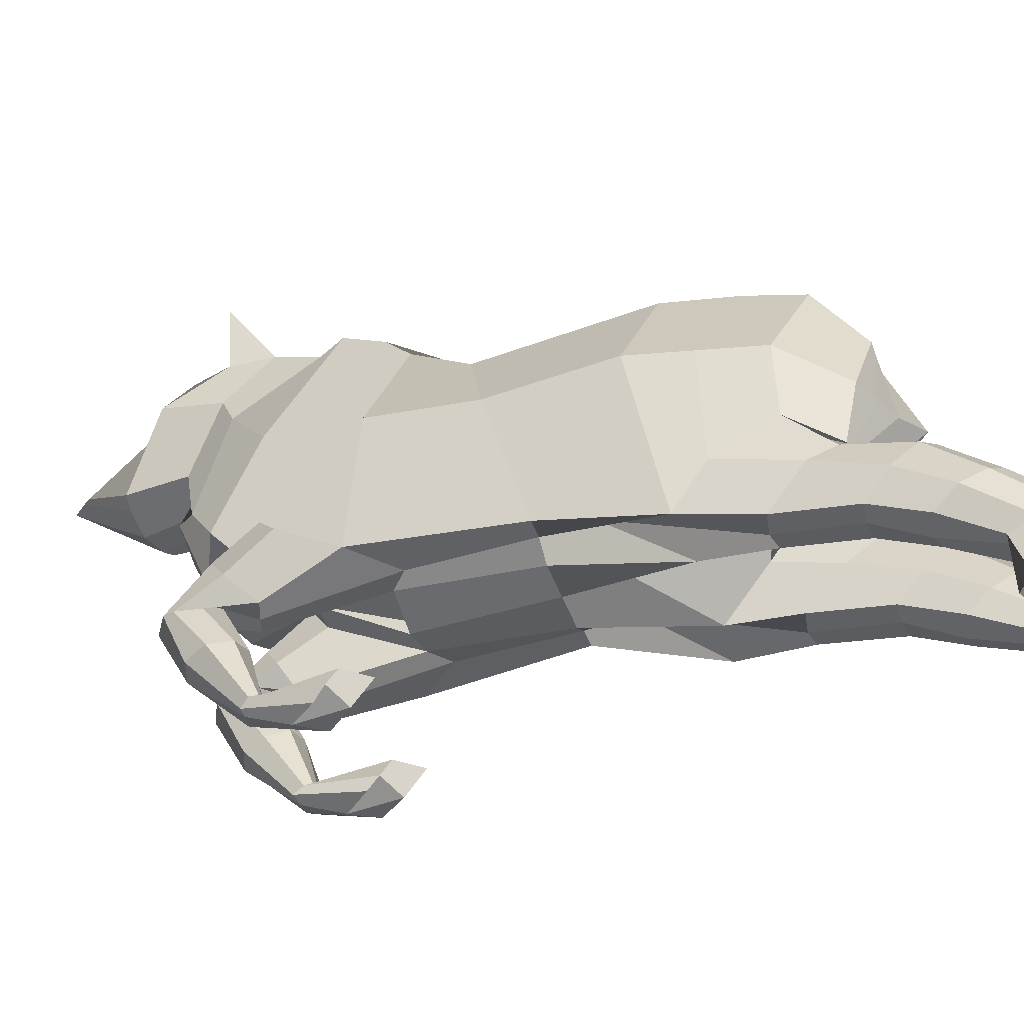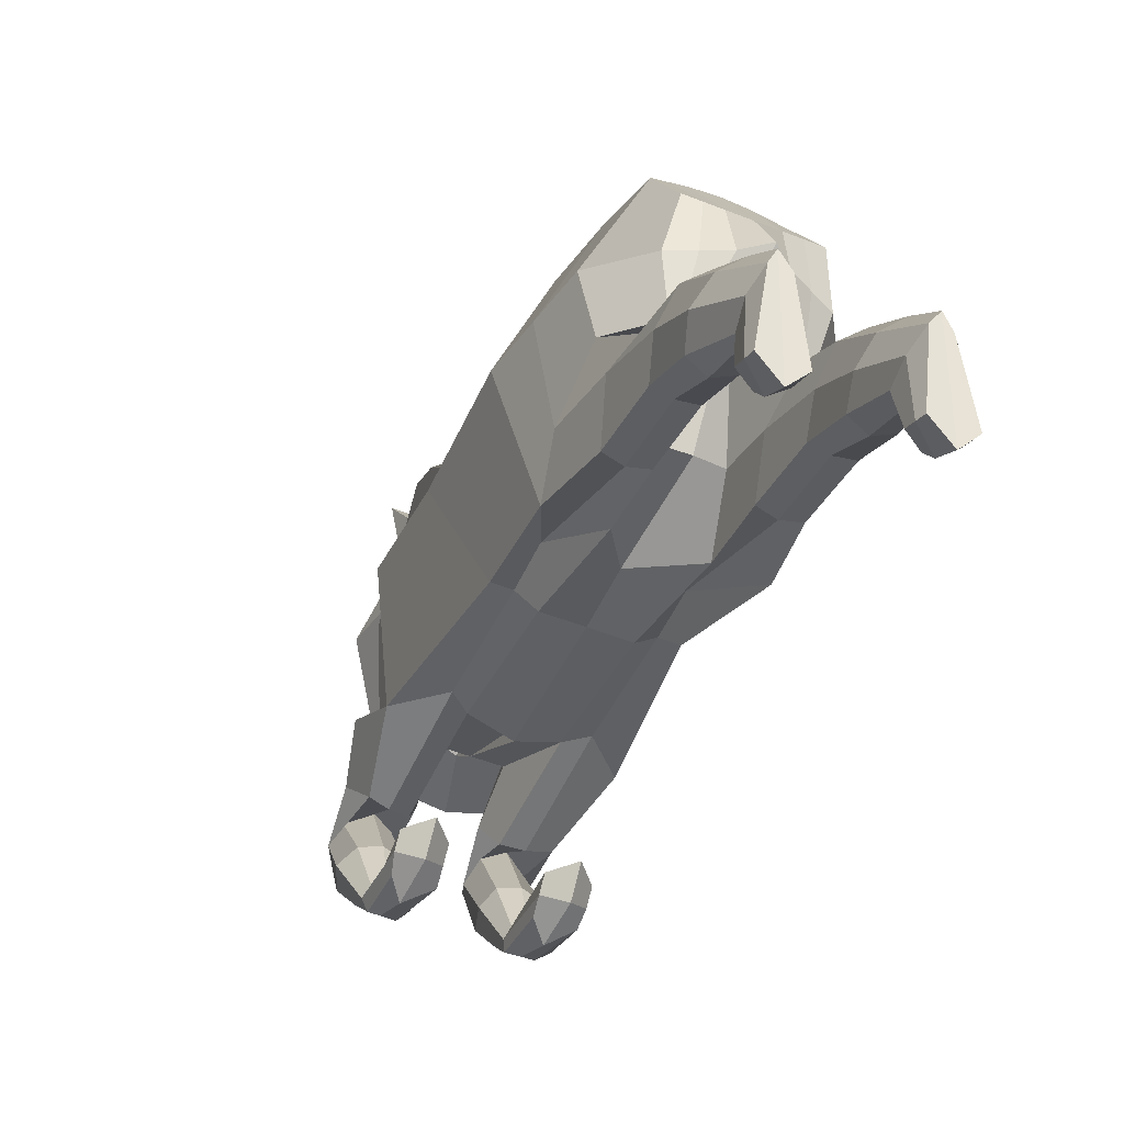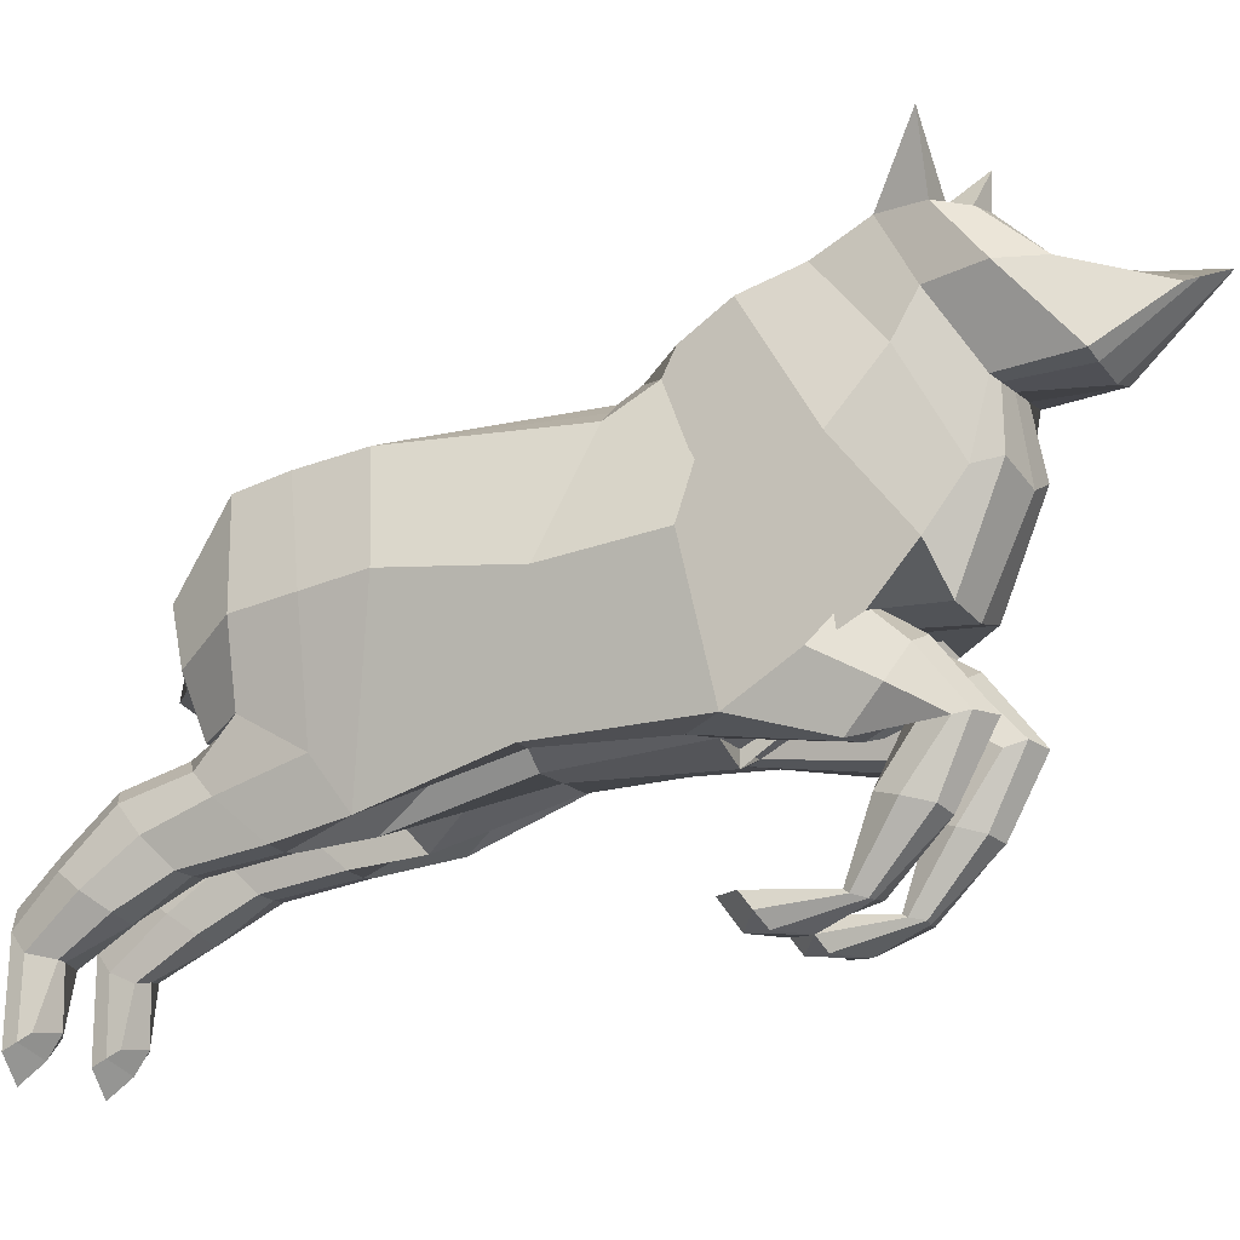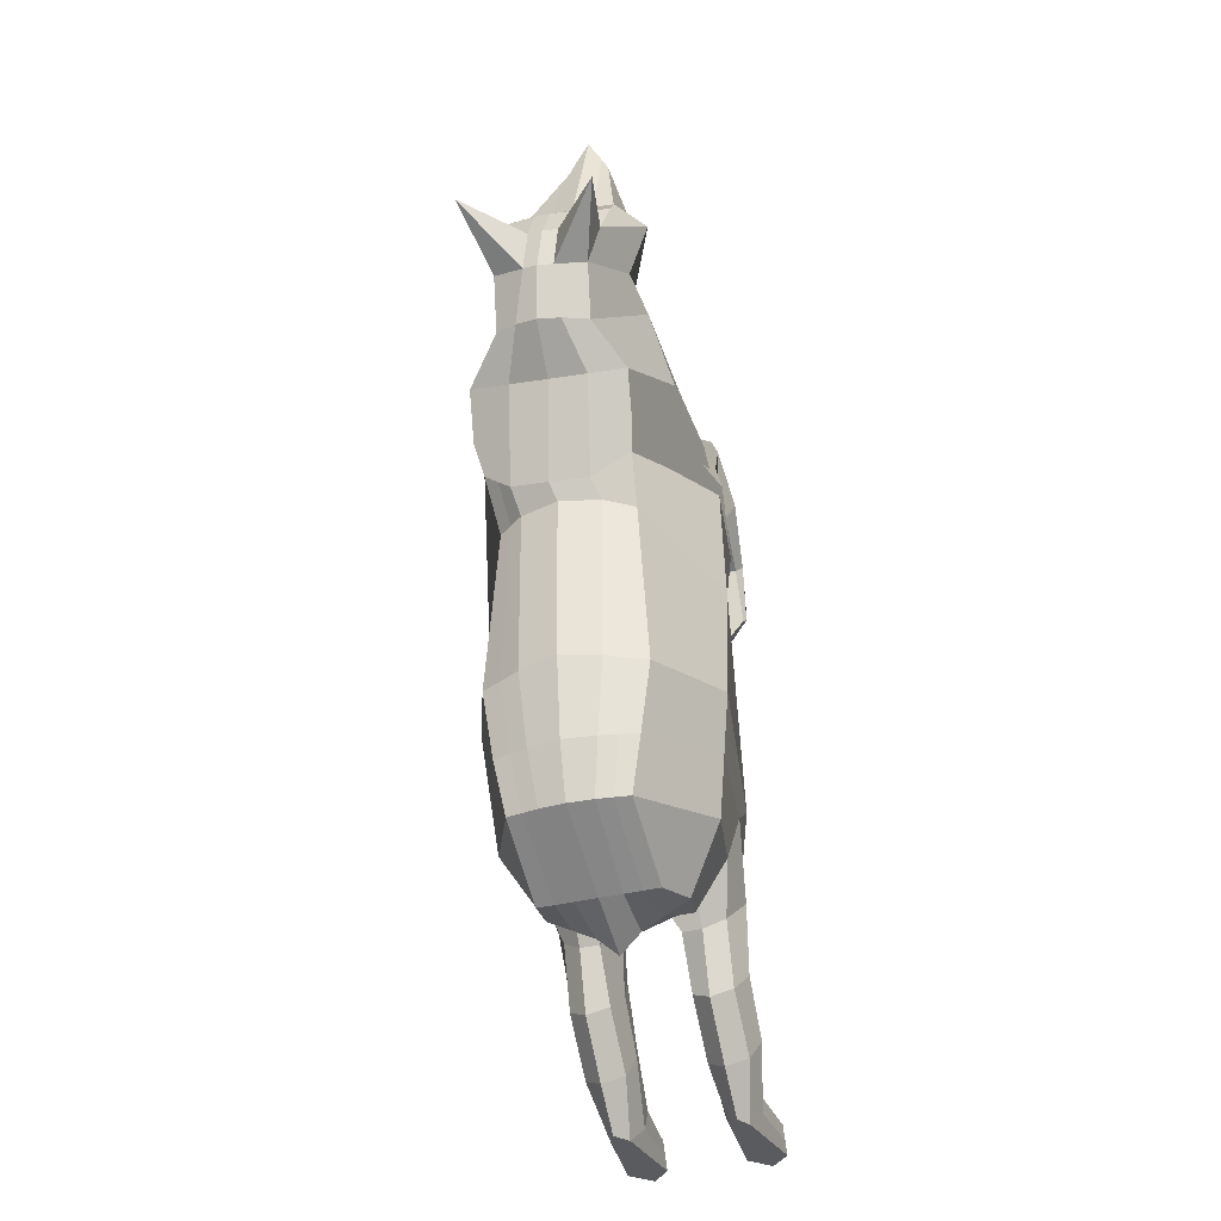
<metadata>
{"format":"obj","ext":"obj","renderer":"f3d","projection":"perspective","resolution":1024,"background":"white","views":[{"elev":-45.6,"azim":109.2,"up":"+Y"},{"elev":-47.4,"azim":155.5,"up":"+Y"},{"elev":-14.3,"azim":-66.7,"up":"+Y"},{"elev":-36.6,"azim":-161.8,"up":"+Z"}]}
</metadata>
<code>
o Cube
v -0.8359 -0.3595 -0.5919
v -0.713 2.046 0.02855
v -1.034 -0.3176 1.072
v -0.7426 2.3 0.5225
v -0.9646 -0.8224 -1.858
v -0.8318 2.052 -1.835
v -0.9703 0.02937 -2.864
v -0.5965 1.895 -3.182
v -0.598 -0.09096 -3.335
v -0.6086 1.044 -3.674
v -0.8705 2.816 1.153
v -0.8371 0.8536 2.521
v -0.5829 3.113 1.627
v -0.7453 1.363 2.857
v -0.6383 3.376 2.154
v -0.7034 2.021 3.008
v -0.7661 3.371 2.617
v -0.7477 2.104 3.735
v -0.8287 3.242 2.98
v -0.5792 2.552 4.391
v -0.8359 0.4851 1.997
v -0.8359 0.4851 1.997
v -0.4179 2.263 0.02855
v -0.4159 2.211 -1.795
v -0.6344 1.43 3.089
v -0.4796 2.023 3.031
v -0.4547 2.82 1.195
v -0.3523 2.415 0.2137
v -0.4179 -0.3631 0.8303
v -0.5841 0.4295 2.674
v -0.1166 0.1358 -2.928
v -0.4179 -0.8891 -1.92
v -0.3479 3.461 2.628
v -0.3034 3.445 2.164
v -0.4179 -0.5105 -0.5919
v -0.2588 1.953 -3.188
v -0.6084 2.032 3.776
v -0.3218 3.247 1.606
v -0.2338 1.041 -3.673
v -0.4174 -0.09216 -3.334
v -0.5198 2.589 4.499
v -0.4105 3.331 2.991
v -0.4179 0.4851 1.997
v -0.4179 -0.3631 0.8303
v -0.4179 0.4851 1.997
v -0.8359 -0.4155 2.855
v -0.8359 -0.3319 2.544
v -0.4179 -0.307 2.493
v -0.4179 -0.3813 2.892
v -0.7399 -1.652 2.051
v -0.763 -1.579 1.874
v -0.4898 -1.579 1.886
v -0.4819 -1.635 2.081
v -0.8043 -1.843 1.349
v -0.8359 -1.549 1.121
v -0.418 -1.549 1.121
v -0.418 -1.843 1.349
v -0.8359 -1.108 -3.432
v -0.8359 -0.5545 -3.959
v -0.4179 -0.5546 -3.959
v -0.4179 -1.105 -3.422
v -0.7316 -1.71 -4.502
v -0.7087 -1.463 -4.959
v -0.5122 -1.463 -4.959
v -0.418 -1.753 -4.532
v -0.8359 -2.273 -4.639
v -0.8359 -2.406 -4.908
v -0.418 -2.406 -4.908
v -0.418 -2.273 -4.639
v -1.277 0.8431 -0.2817
v -1.277 1.006 0.8415
v -1.274 0.9547 -1.584
v -1.114 0.7721 -2.882
v -0.7165 0.4772 -3.505
v -0.2191 0.4403 -3.756
v -1.015 1.659 1.873
v -0.9266 2.275 2.355
v -0.858 2.697 2.562
v -1.071 2.735 3.144
v -0.7305 2.83 3.497
v -0.5077 2.832 3.519
v -0.8359 0.3216 0.8359
v -0.8203 2.522 0.6801
v -1.074 0.08931 1.729
v -0.9494 0.3284 2.141
v -0.8359 1.691 0.847
v -1.303 1.202 1.171
v -0.9112 4.062 2.581
v -1.012 -0.3329 -2.211
v -0.7101 1.985 -2.589
v -0.3316 2.094 -2.603
v -0.3331 -0.3458 -2.396
v -0.922 -0.8323 -3.7
v -0.36 -0.8339 -3.698
v -0.7915 -1.65 -4.775
v -0.418 -1.65 -4.775
v -0.8359 -2.339 -4.773
v -0.418 -2.339 -4.773
v -1.194 0.8636 -2.233
v -0.4179 -0.964 -2.633
v -0.8359 -0.964 -2.633
v -0.4179 -0.2261 -3.447
v -0.8359 -0.3593 -3.3
v -0.9788 -0.5951 -3.04
v -0.3109 -0.5951 -3.04
v -0.4179 -1.045 -4.469
v -0.4179 -1.392 -3.975
v -0.8359 -1.045 -4.469
v -0.8359 -1.392 -3.975
v -0.9221 -1.218 -4.222
v -0.3571 -1.218 -4.222
v -0.3078 0.1263 1.771
v -0.8965 -0.4537 2.723
v -0.3556 -0.4437 2.719
v -0.8359 -1.627 1.94
v -0.4179 -1.616 1.95
v -0.8359 -1.696 1.235
v -0.418 -1.696 1.235
v -0.8359 -0.5377 1.921
v -0.4179 -0.4732 2.079
v -0.4179 0.1063 2.431
v -0.8359 0.1063 2.431
v -0.9352 -0.1835 2.255
v -0.2905 -0.1835 2.255
v -0.4179 -0.9287 2.127
v -0.4179 -1.052 2.572
v -0.8359 -0.9287 2.127
v -0.8359 -1.045 2.584
v -0.9358 -0.9901 2.349
v -0.3556 -0.9901 2.349
v -0.5655 2.154 0.02855
v -0.6269 -0.3631 0.6507
v -0.6269 0.08538 -3.015
v -0.6269 -0.3595 -0.5919
v -0.4212 1.043 -3.673
v -0.6269 0.4851 1.997
v -0.6269 0.4851 1.997
v -0.6235 2.132 -1.822
v -0.5476 2.358 0.3695
v -0.6269 -0.3146 -1.102
v -0.4277 1.924 -3.185
v -0.5077 -0.09156 -3.335
v -0.6269 -0.2264 2.407
v -0.6269 -0.4266 2.994
v -0.6269 -1.579 1.885
v -0.6269 -1.65 2.056
v -0.6269 -1.549 0.8754
v -0.6269 -1.865 1.611
v -0.6269 -0.4199 -4.079
v -0.6269 -1.123 -3.404
v -0.6269 -1.278 -4.969
v -0.6269 -1.719 -4.509
v -0.6269 -2.657 -4.893
v -0.6269 -2.265 -4.5
v -0.4678 0.4587 -3.631
v -0.6269 -2.471 -4.639
v -0.5209 2.04 -2.596
v -0.6269 -0.2261 -3.447
v -0.6269 -0.9952 -2.598
v -0.6269 -1.463 -3.918
v -0.6269 -0.8899 -4.592
v -0.6269 -1.825 1.083
v -0.6269 0.1954 2.496
v -0.6269 -0.5343 2.002
v -0.6269 -1.097 2.643
v -0.6269 -0.8889 2.072
v 0 -0.5078 -0.5919
v 0 2.371 0.02855
v 0 -0.5139 0.8306
v 0.06635 2.459 0.2248
v 0 -0.453 -1.223
v 0.000574 2.309 -1.766
v 0 0.1358 -2.928
v 0.01473 1.971 -3.19
v 0.000217 -0.01136 -3.359
v 0.009432 1.04 -3.672
v -0.1701 0.3494 2.741
v -0.0389 2.823 1.237
v -0.222 1.272 3.179
v -0.08075 3.297 1.612
v -0.2161 2.025 3.057
v -0.1385 3.479 2.169
v -0.293 1.954 3.825
v -0.1858 3.482 2.637
v -0.3887 2.662 4.714
v -0.2219 3.346 3.005
v 0.8359 -0.3595 -0.5919
v 0.713 2.046 0.02855
v 1.034 -0.3176 1.072
v 0.8061 2.306 0.6031
v 0.9646 -0.8224 -1.858
v 0.84 2.048 -1.833
v 0.9703 0.02937 -2.864
v 0.6248 1.887 -3.177
v 0.599 -0.09887 -3.331
v 0.6275 1.036 -3.67
v 0.7927 2.83 1.321
v 0.519 0.8649 2.658
v 0.4112 3.122 1.728
v 0.3534 1.372 2.968
v 0.3557 3.384 2.255
v 0.2712 2.029 3.107
v 0.3886 3.381 2.733
v 0.1679 2.112 3.828
v 0.3794 3.252 3.102
v -0.1357 2.556 4.436
v 0 0.4144 2.095
v 0.8359 0.4851 1.997
v 0 0.4851 1.997
v 0 -0.3631 0.8303
v 0.8359 0.4851 1.997
v 0.4179 2.263 0.02855
v 0.42 2.211 -1.794
v 0.1973 1.437 3.173
v 0.0474 2.028 3.084
v 0.3769 2.827 1.279
v 0.4795 2.422 0.2954
v 0.4179 -0.3631 0.8303
v 0.2475 0.4365 2.758
v 0.1166 0.1358 -2.928
v 0.4179 -0.8891 -1.92
v -0.02488 3.463 2.661
v 0.02453 3.448 2.197
v 0.4179 -0.5105 -0.5919
v 0.2879 1.949 -3.186
v 0.02448 2.037 3.84
v 0.1575 3.251 1.654
v 0.2526 1.038 -3.671
v 0.4184 -0.09768 -3.331
v -0.2162 2.591 4.53
v -0.034 3.334 3.029
v 0.4179 0.4851 1.997
v 0.4179 -0.3631 0.8303
v 0.4179 0.4851 1.997
v 0.8359 -0.4155 2.855
v 0.8359 -0.3319 2.544
v 0.4179 -0.307 2.493
v 0.4179 -0.3813 2.892
v 0.7399 -1.652 2.051
v 0.763 -1.579 1.874
v 0.4898 -1.579 1.886
v 0.4819 -1.635 2.081
v 0.8043 -1.843 1.349
v 0.8359 -1.549 1.121
v 0.4179 -1.549 1.121
v 0.4179 -1.843 1.349
v 0.8359 -1.108 -3.432
v 0.8359 -0.5545 -3.959
v 0.4179 -0.5546 -3.959
v 0.4179 -1.105 -3.422
v 0.7316 -1.71 -4.502
v 0.7087 -1.463 -4.959
v 0.5122 -1.463 -4.959
v 0.4179 -1.753 -4.532
v 0.8359 -2.273 -4.639
v 0.8359 -2.406 -4.908
v 0.4179 -2.406 -4.908
v 0.4179 -2.273 -4.639
v 0.00576 0.412 -3.958
v 1.277 0.8431 -0.2817
v 1.277 1.006 0.8415
v 1.28 0.9379 -1.575
v 1.125 0.7573 -2.874
v 0.7264 0.4676 -3.5
v 0.2299 0.4374 -3.755
v -0.2719 2.834 3.543
v 0.81 1.675 2.057
v 0.6163 2.288 2.511
v 0.5007 2.708 2.7
v 0.5923 2.749 3.312
v 0.1867 2.838 3.59
v -0.0362 2.836 3.567
v 0.8359 0.3216 0.8359
v 0.8429 2.536 0.848
v 1.074 0.08931 1.729
v 0.7139 0.3423 2.309
v 0.8359 1.691 0.847
v 1.239 1.223 1.428
v 0.5263 4.074 2.726
v 0 -0.4538 -2.493
v 1.012 -0.3329 -2.211
v 0.01445 2.152 -2.609
v 0.7364 1.975 -2.584
v 0.3596 2.09 -2.6
v 0.3331 -0.3458 -2.396
v 0.922 -0.8323 -3.7
v 0.36 -0.8339 -3.698
v 0.7915 -1.65 -4.775
v 0.4179 -1.65 -4.775
v 0.8359 -2.339 -4.773
v 0.4179 -2.339 -4.773
v 1.203 0.8478 -2.224
v 0.4179 -0.964 -2.633
v 0.8359 -0.964 -2.633
v 0.4179 -0.2261 -3.447
v 0.8359 -0.3593 -3.3
v 0.9788 -0.5951 -3.04
v 0.3109 -0.5951 -3.04
v 0.4179 -1.045 -4.469
v 0.4179 -1.392 -3.975
v 0.8359 -1.045 -4.469
v 0.8359 -1.392 -3.975
v 0.9221 -1.218 -4.222
v 0.3571 -1.218 -4.222
v 0 0.1287 1.773
v 0 0.1287 1.773
v 0.3078 0.1263 1.771
v 0.8965 -0.4537 2.723
v 0.3556 -0.4437 2.719
v 0.8359 -1.627 1.94
v 0.4179 -1.616 1.95
v 0.8359 -1.696 1.235
v 0.4179 -1.696 1.235
v 0.8359 -0.5377 1.921
v 0.4179 -0.4732 2.079
v 0.4179 0.1063 2.431
v 0.8359 0.1063 2.431
v 0.9352 -0.1835 2.255
v 0.2905 -0.1835 2.255
v 0.4179 -0.9287 2.127
v 0.4179 -1.052 2.572
v 0.8359 -0.9287 2.127
v 0.8359 -1.045 2.584
v 0.9358 -0.9901 2.349
v 0.3556 -0.9901 2.349
v 0.5655 2.154 0.02855
v 0.6269 -0.3631 0.6507
v 0.6269 0.08538 -3.015
v 0.6269 -0.3595 -0.5919
v 0.4401 1.037 -3.67
v 0.6269 0.4851 1.997
v 0.6269 0.4851 1.997
v 0.6304 2.13 -1.821
v 0.6422 2.365 0.4589
v 0.6269 -0.3146 -1.102
v 0.4564 1.918 -3.182
v 0.5087 -0.09827 -3.331
v 0.6269 -0.2264 2.407
v 0.6269 -0.4266 2.994
v 0.6269 -1.579 1.885
v 0.6269 -1.65 2.056
v 0.6269 -1.549 0.8754
v 0.6269 -1.865 1.611
v 0.6269 -0.4199 -4.079
v 0.6269 -1.123 -3.404
v 0.6269 -1.278 -4.969
v 0.6269 -1.719 -4.509
v 0.6269 -2.657 -4.893
v 0.6269 -2.265 -4.5
v 0.4782 0.4525 -3.627
v 0.6269 -2.471 -4.639
v 0.548 2.033 -2.592
v 0.6269 -0.2261 -3.447
v 0.6269 -0.9952 -2.598
v 0.6269 -1.463 -3.918
v 0.6269 -0.8899 -4.592
v 0.6269 -1.825 1.083
v 0.6269 0.1954 2.496
v 0.6269 -0.5343 2.002
v 0.6269 -1.097 2.643
v 0.6269 -0.8889 2.072
f 71 70 1 3 82
f 70 72 5 1
f 99 73 7 89
f 73 74 9 7
f 3 84 21 85 12 76 11 83 4 86 71 82
f 76 77 13 11
f 77 78 15 13
f 78 79 17 15
f 79 80 19 17
f 138 6 2 131
f 26 16 14 25
f 28 139 4 83 11 27
f 159 150 61 100
f 33 88 17
f 132 3 1 134
f 157 90 6 138
f 37 18 16 26
f 27 11 13 38
f 155 74 10 135
f 81 80 20 41
f 131 2 4 139
f 25 14 12 30
f 133 7 9 142
f 33 17 19 42
f 135 10 8 141
f 41 20 18 37
f 134 1 5 140
f 38 13 15 34
f 30 12 85 21 136 43
f 164 143 47 119
f 43 45 209 207
f 136 137 45 43
f 169 210 44 29
f 306 112 44 210
f 177 30 43 207
f 180 38 34 182
f 167 35 32 171
f 185 41 37 183
f 176 39 36 174
f 184 33 42 186
f 173 31 40 175
f 179 25 30 177
f 168 23 28 170
f 266 81 41 185
f 259 75 39 176
f 178 27 38 180
f 183 37 26 181
f 282 91 24 172
f 169 29 35 167
f 182 34 33 184
f 280 92 31 173
f 170 28 27 178
f 181 26 25 179
f 172 24 23 168
f 130 116 52 125
f 124 114 48 120
f 163 144 49 121
f 123 113 46 122
f 145 147 55 51
f 166 145 51 127
f 165 146 53 126
f 129 115 50 128
f 162 117 55 147
f 146 148 57 53
f 115 117 54 50
f 116 118 56 52
f 111 96 64 106
f 105 94 60 102
f 158 149 59 103
f 104 93 58 101
f 152 154 69 65
f 161 151 63 108
f 160 152 65 107
f 110 95 62 109
f 156 97 67 153
f 95 97 66 62
f 96 98 68 64
f 151 153 67 63
f 175 40 75 259
f 142 9 74 155
f 8 10 74 73
f 90 8 73 99
f 2 6 72 70
f 4 2 70 71 86
f 186 42 81 266
f 42 19 80 81
f 18 20 80 79
f 16 18 79 78
f 14 16 78 77
f 12 14 77 76
f 6 90 99 72
f 17 88 15
f 34 88 33
f 15 88 34
f 65 69 98 96
f 63 67 97 95
f 154 66 97 156
f 108 63 95 110
f 103 59 93 104
f 100 61 94 105
f 107 65 96 111
f 171 32 92 280
f 174 36 91 282
f 141 8 90 157
f 72 99 89 5
f 32 100 105 92
f 7 103 104 89
f 89 104 101 5
f 133 158 103 7
f 92 105 102 31
f 140 159 100 32
f 61 107 111 94
f 59 108 110 93
f 93 110 109 58
f 150 160 107 61
f 149 161 108 59
f 94 111 106 60
f 53 57 118 116
f 51 55 117 115
f 148 54 117 162
f 127 51 115 129
f 119 47 113 123
f 121 49 114 124
f 126 53 116 130
f 209 45 112 306
f 45 121 124 112
f 3 119 123 84
f 84 123 122 22
f 137 163 121 45
f 112 124 120 44
f 132 164 119 3
f 49 126 130 114
f 47 127 129 113
f 113 129 128 46
f 144 165 126 49
f 143 166 127 47
f 114 130 125 48
f 48 125 166 143
f 46 128 165 144
f 44 120 164 132
f 22 122 163 137
f 57 148 162 118
f 60 106 161 149
f 58 109 160 150
f 5 101 159 140
f 31 102 158 133
f 36 141 157 91
f 69 154 156 98
f 40 142 155 75
f 64 68 153 151
f 98 156 153 68
f 109 62 152 160
f 106 64 151 161
f 62 66 154 152
f 102 60 149 158
f 50 54 148 146
f 118 162 147 56
f 128 50 146 165
f 125 52 145 166
f 52 56 147 145
f 122 46 144 163
f 21 22 137 136
f 29 44 132
f 120 48 143 164
f 35 134 140 32
f 39 135 141 36
f 31 133 142 40
f 23 131 139 28
f 75 155 135 39
f 91 157 138 24
f 29 132 134 35
f 101 58 150 159
f 24 138 131 23
f 84 22 21
f 261 273 189 187 260
f 260 187 191 262
f 292 281 193 263
f 263 193 195 264
f 189 273 261 277 190 274 197 267 198 276 208 275
f 267 197 199 268
f 268 199 201 269
f 269 201 203 270
f 270 203 205 271
f 333 326 188 192
f 215 214 200 202
f 217 216 197 274 190 334
f 354 293 250 345
f 222 203 279
f 327 329 187 189
f 352 333 192 283
f 226 215 202 204
f 216 227 199 197
f 350 330 196 264
f 272 230 206 271
f 326 334 190 188
f 214 219 198 200
f 328 337 195 193
f 222 231 205 203
f 330 336 194 196
f 230 226 204 206
f 329 335 191 187
f 227 223 201 199
f 219 232 331 208 276 198
f 359 314 236 338
f 305 169 210 306
f 232 207 209 234
f 331 232 234 332
f 169 218 233 210
f 306 210 233 307
f 177 207 232 219
f 180 182 223 227
f 167 171 221 224
f 185 183 226 230
f 176 174 225 228
f 184 186 231 222
f 173 175 229 220
f 179 177 219 214
f 168 170 217 212
f 266 185 230 272
f 259 176 228 265
f 178 180 227 216
f 183 181 215 226
f 282 172 213 284
f 169 167 224 218
f 182 184 222 223
f 280 173 220 285
f 170 178 216 217
f 181 179 214 215
f 172 168 212 213
f 325 320 241 311
f 319 315 237 309
f 358 316 238 339
f 318 317 235 308
f 340 240 244 342
f 361 322 240 340
f 360 321 242 341
f 324 323 239 310
f 357 342 244 312
f 341 242 246 343
f 310 239 243 312
f 311 241 245 313
f 304 299 253 289
f 298 295 249 287
f 353 296 248 344
f 297 294 247 286
f 347 254 258 349
f 356 301 252 346
f 355 300 254 347
f 303 302 251 288
f 351 348 256 290
f 288 251 255 290
f 289 253 257 291
f 346 252 256 348
f 175 259 265 229
f 337 350 264 195
f 194 263 264 196
f 283 292 263 194
f 188 260 262 192
f 190 277 261 260 188
f 186 266 272 231
f 231 272 271 205
f 204 270 271 206
f 202 269 270 204
f 200 268 269 202
f 198 267 268 200
f 192 262 292 283
f 203 201 279
f 223 222 279
f 201 223 279
f 254 289 291 258
f 252 288 290 256
f 349 351 290 255
f 301 303 288 252
f 296 297 286 248
f 293 298 287 250
f 300 304 289 254
f 171 280 285 221
f 174 282 284 225
f 336 352 283 194
f 262 191 281 292
f 221 285 298 293
f 193 281 297 296
f 281 191 294 297
f 328 193 296 353
f 285 220 295 298
f 335 221 293 354
f 250 287 304 300
f 248 286 303 301
f 286 247 302 303
f 345 250 300 355
f 344 248 301 356
f 287 249 299 304
f 242 311 313 246
f 240 310 312 244
f 343 357 312 243
f 322 324 310 240
f 314 318 308 236
f 316 319 309 238
f 321 325 311 242
f 209 306 307 234
f 207 305 306 209
f 234 307 319 316
f 189 275 318 314
f 275 211 317 318
f 332 234 316 358
f 307 233 315 319
f 327 189 314 359
f 238 309 325 321
f 236 308 324 322
f 308 235 323 324
f 339 238 321 360
f 338 236 322 361
f 309 237 320 325
f 237 338 361 320
f 235 339 360 323
f 233 327 359 315
f 211 332 358 317
f 246 313 357 343
f 249 344 356 299
f 247 345 355 302
f 191 335 354 294
f 220 328 353 295
f 225 284 352 336
f 258 291 351 349
f 229 265 350 337
f 253 346 348 257
f 291 257 348 351
f 302 355 347 251
f 299 356 346 253
f 251 347 349 255
f 295 353 344 249
f 239 341 343 243
f 313 245 342 357
f 323 360 341 239
f 320 361 340 241
f 241 340 342 245
f 317 358 339 235
f 208 331 332 211
f 218 327 233
f 315 359 338 237
f 224 221 335 329
f 228 225 336 330
f 220 229 337 328
f 212 217 334 326
f 265 228 330 350
f 284 213 333 352
f 218 224 329 327
f 294 354 345 247
f 213 212 326 333
f 275 208 211
l 76 87
l 87 83
l 21 87
l 71 87
l 267 278
l 278 274
l 208 278
l 261 278

</code>
